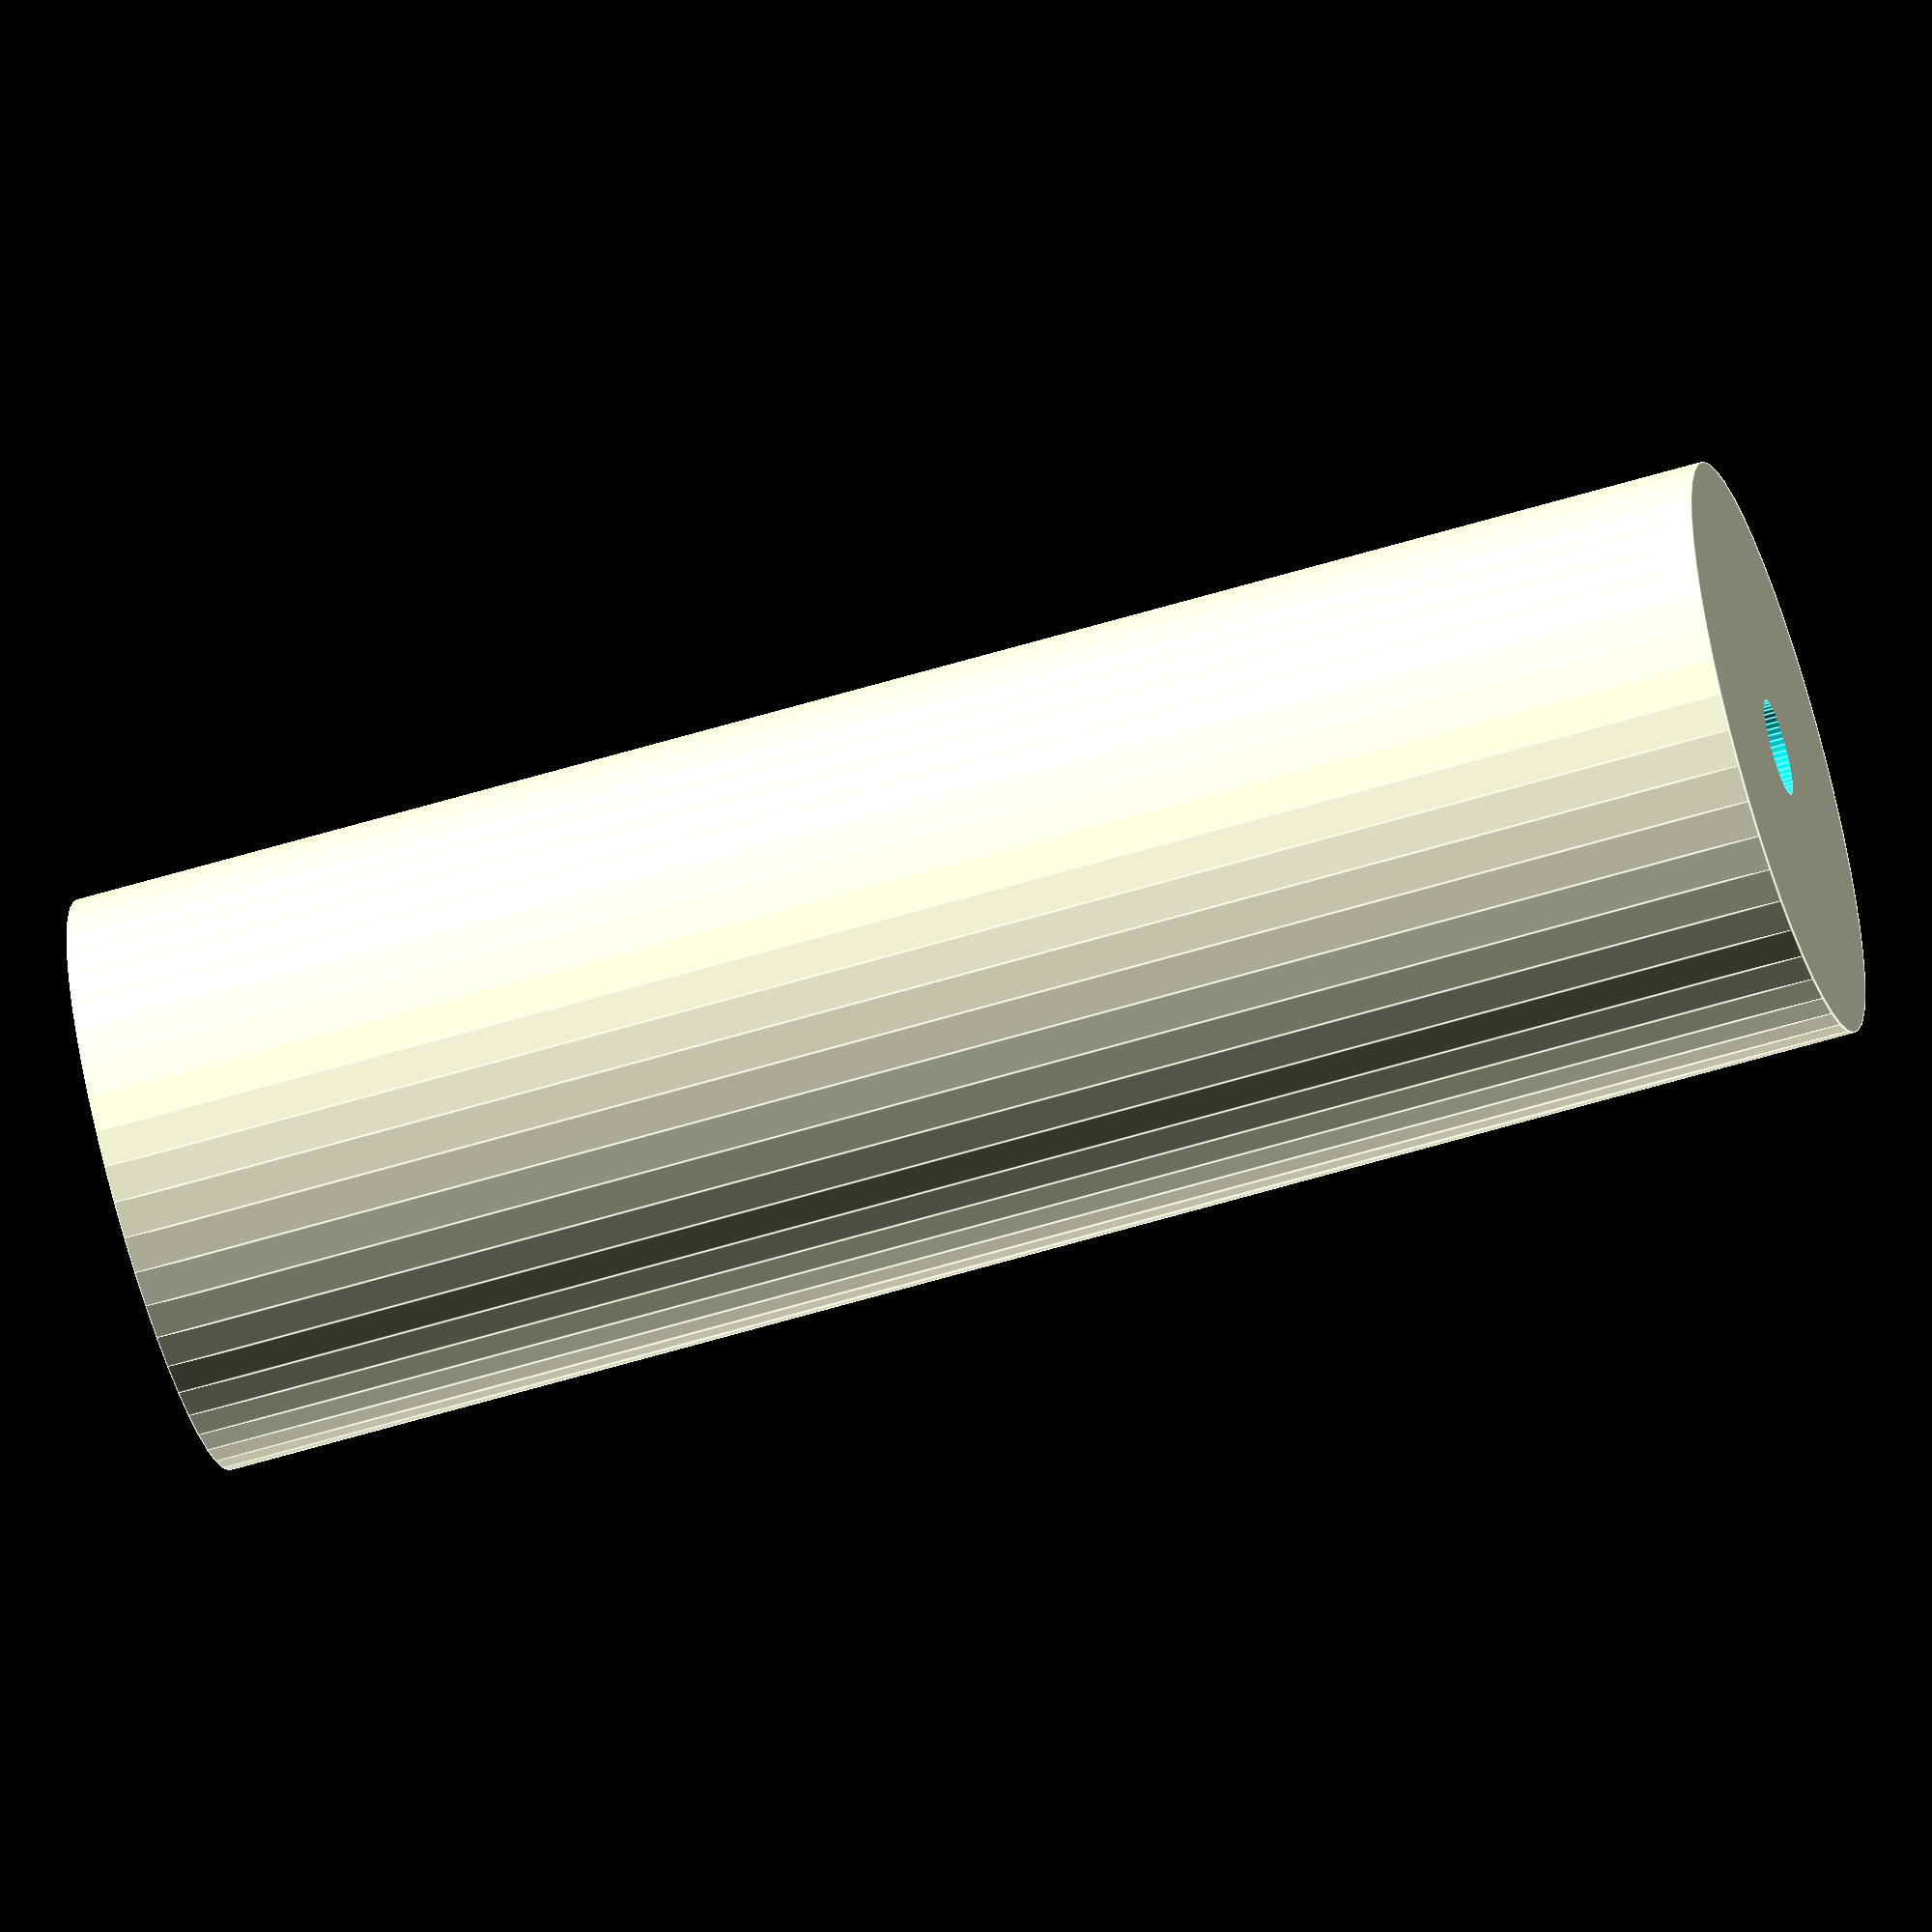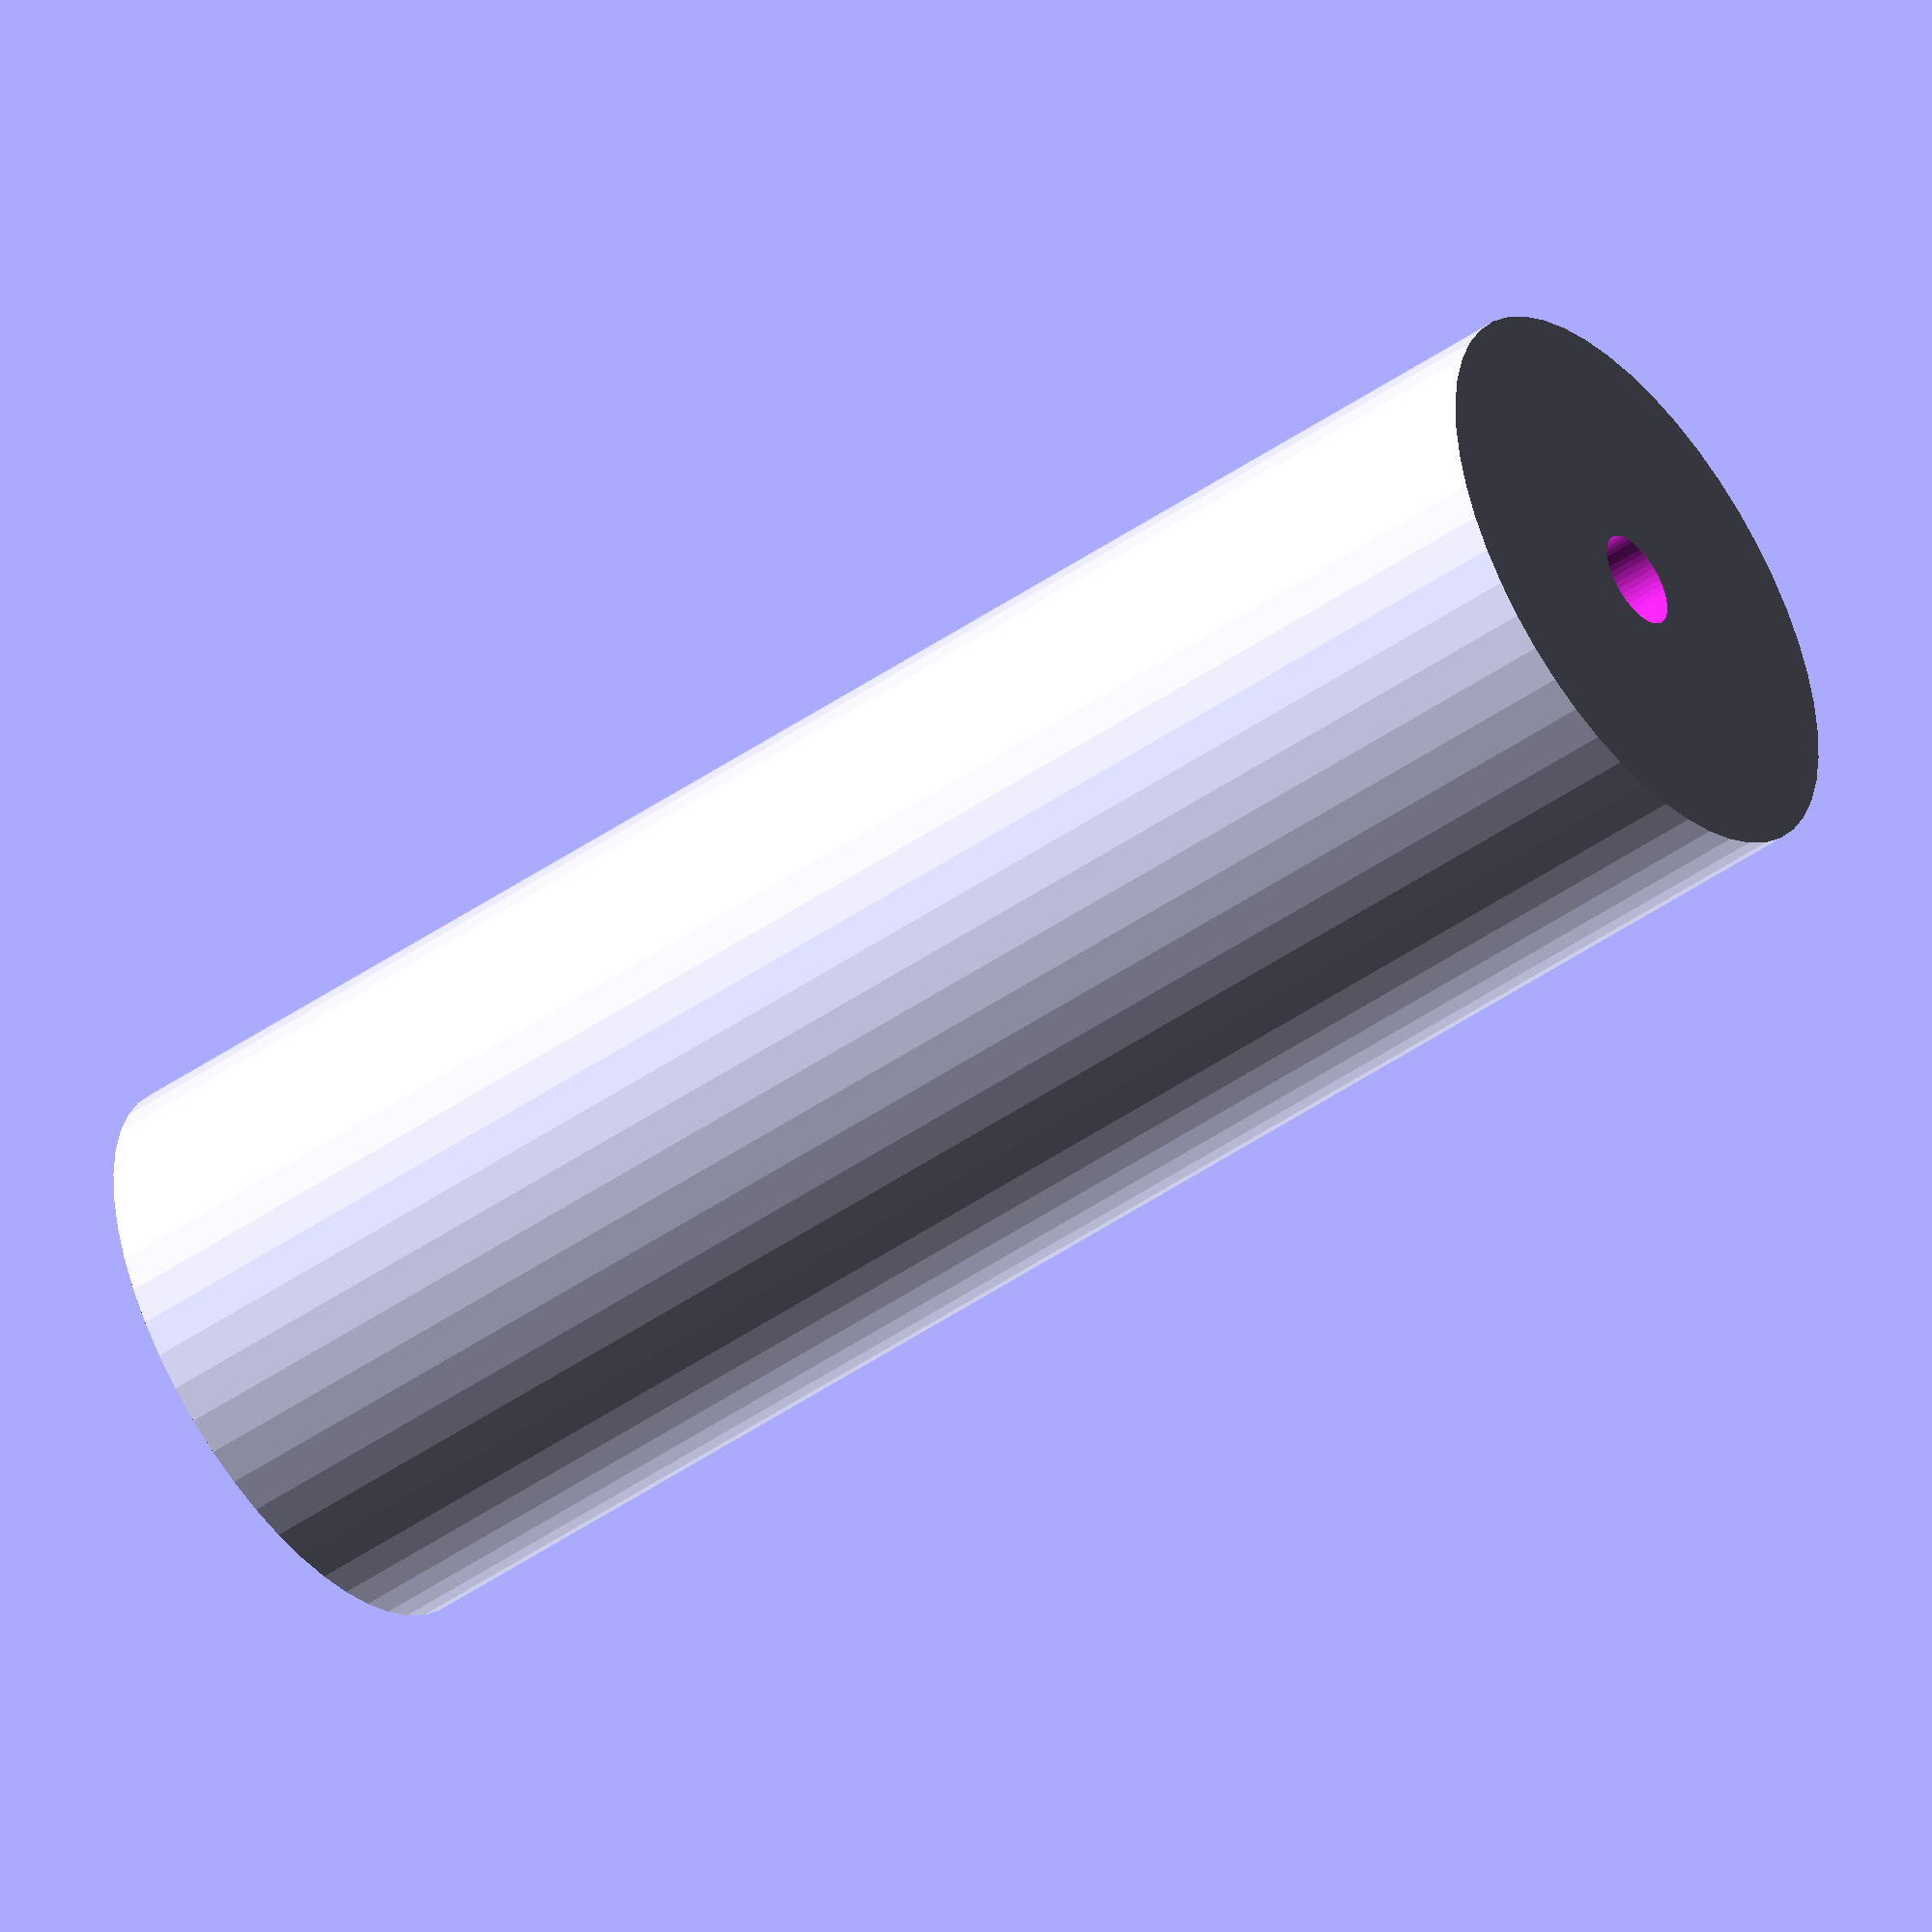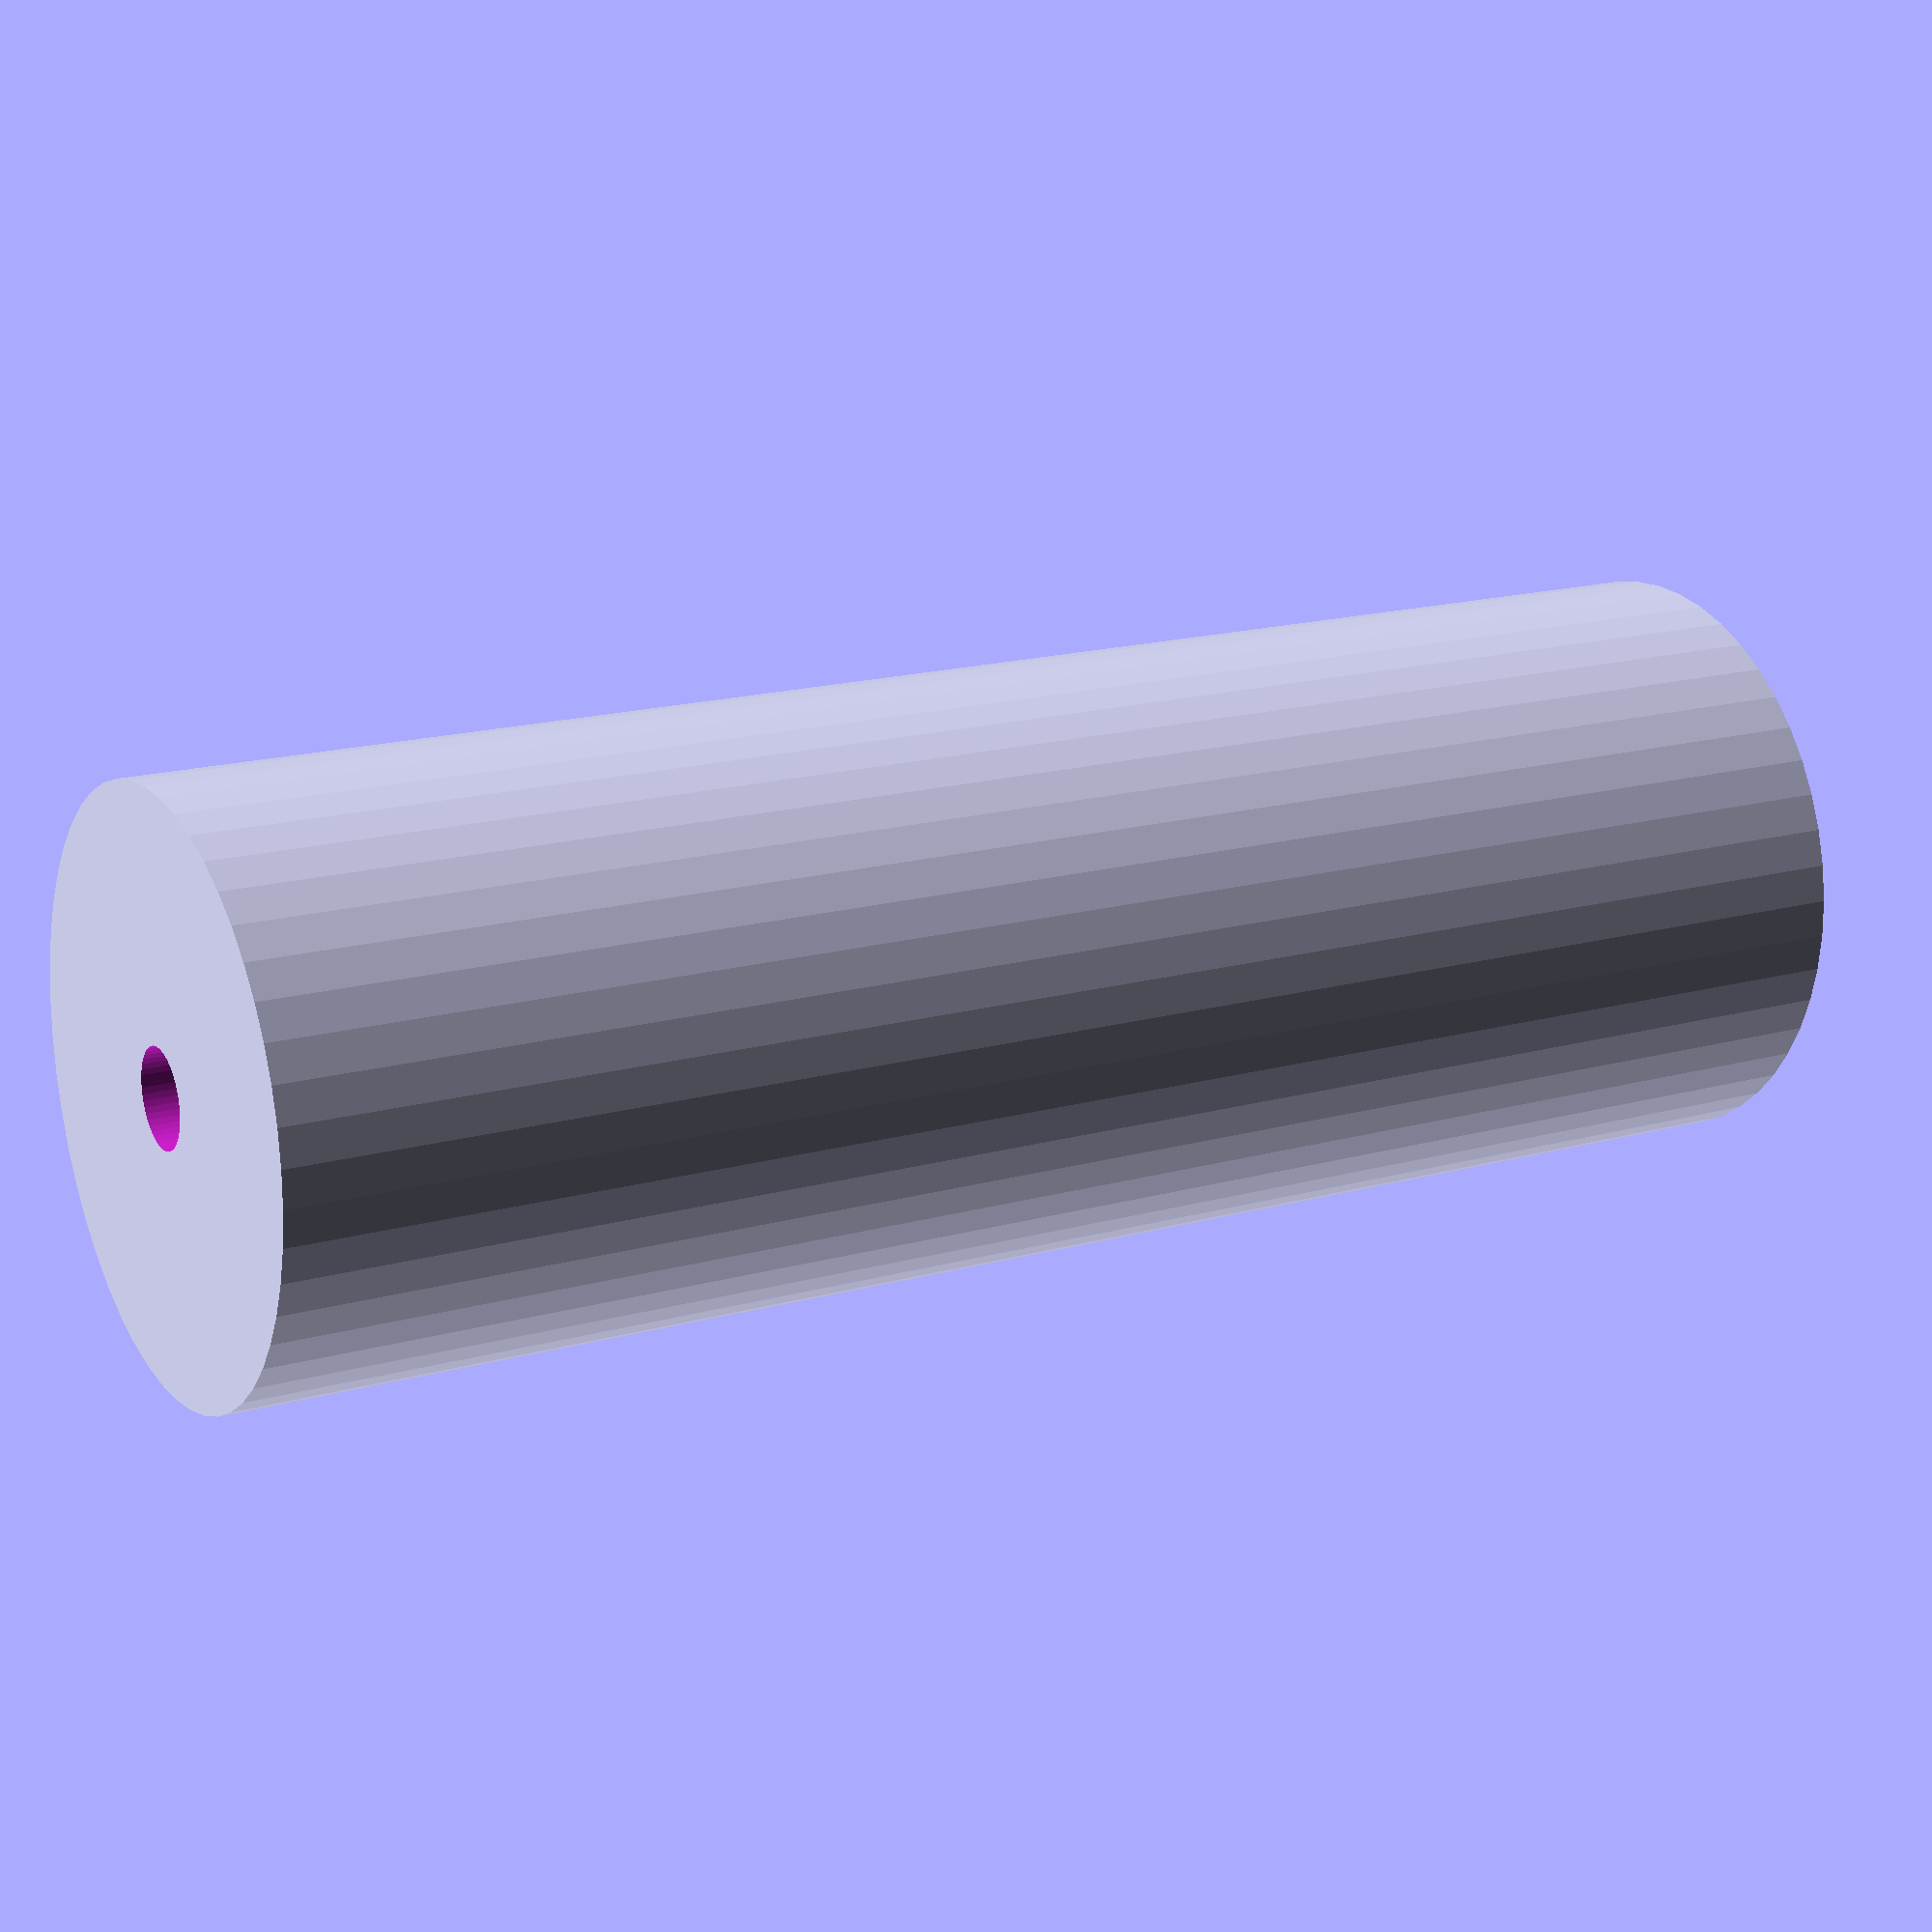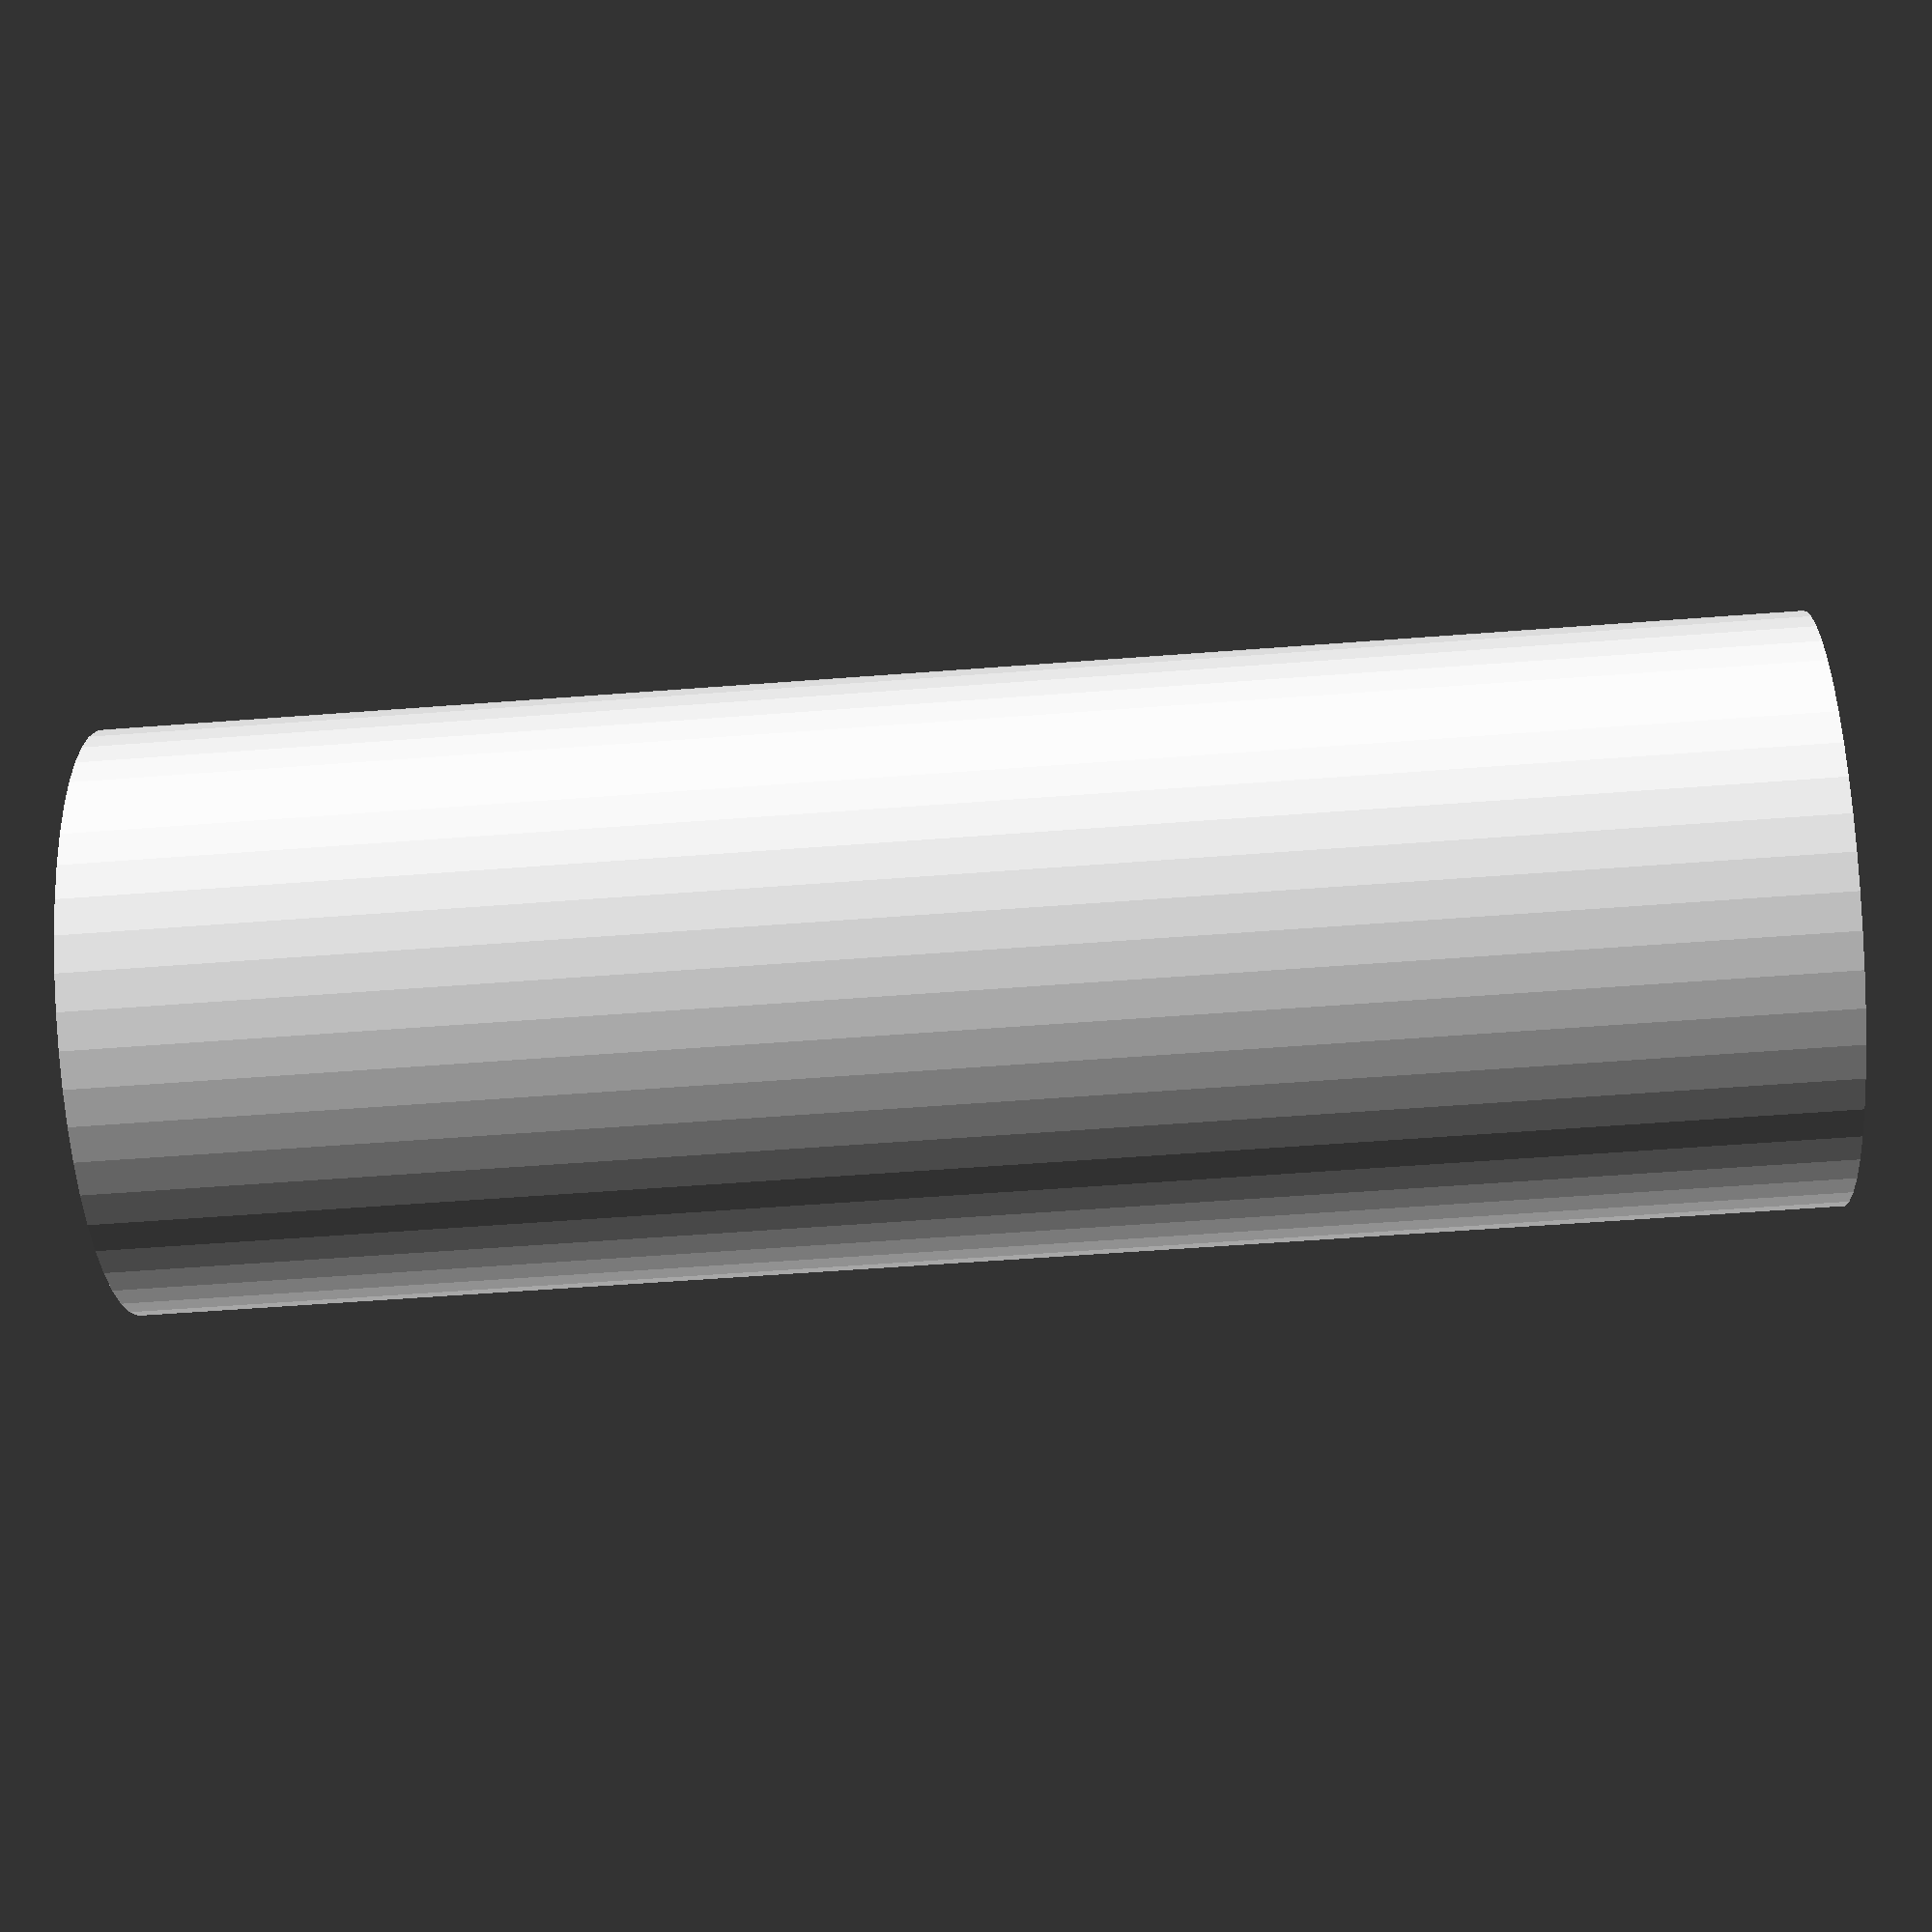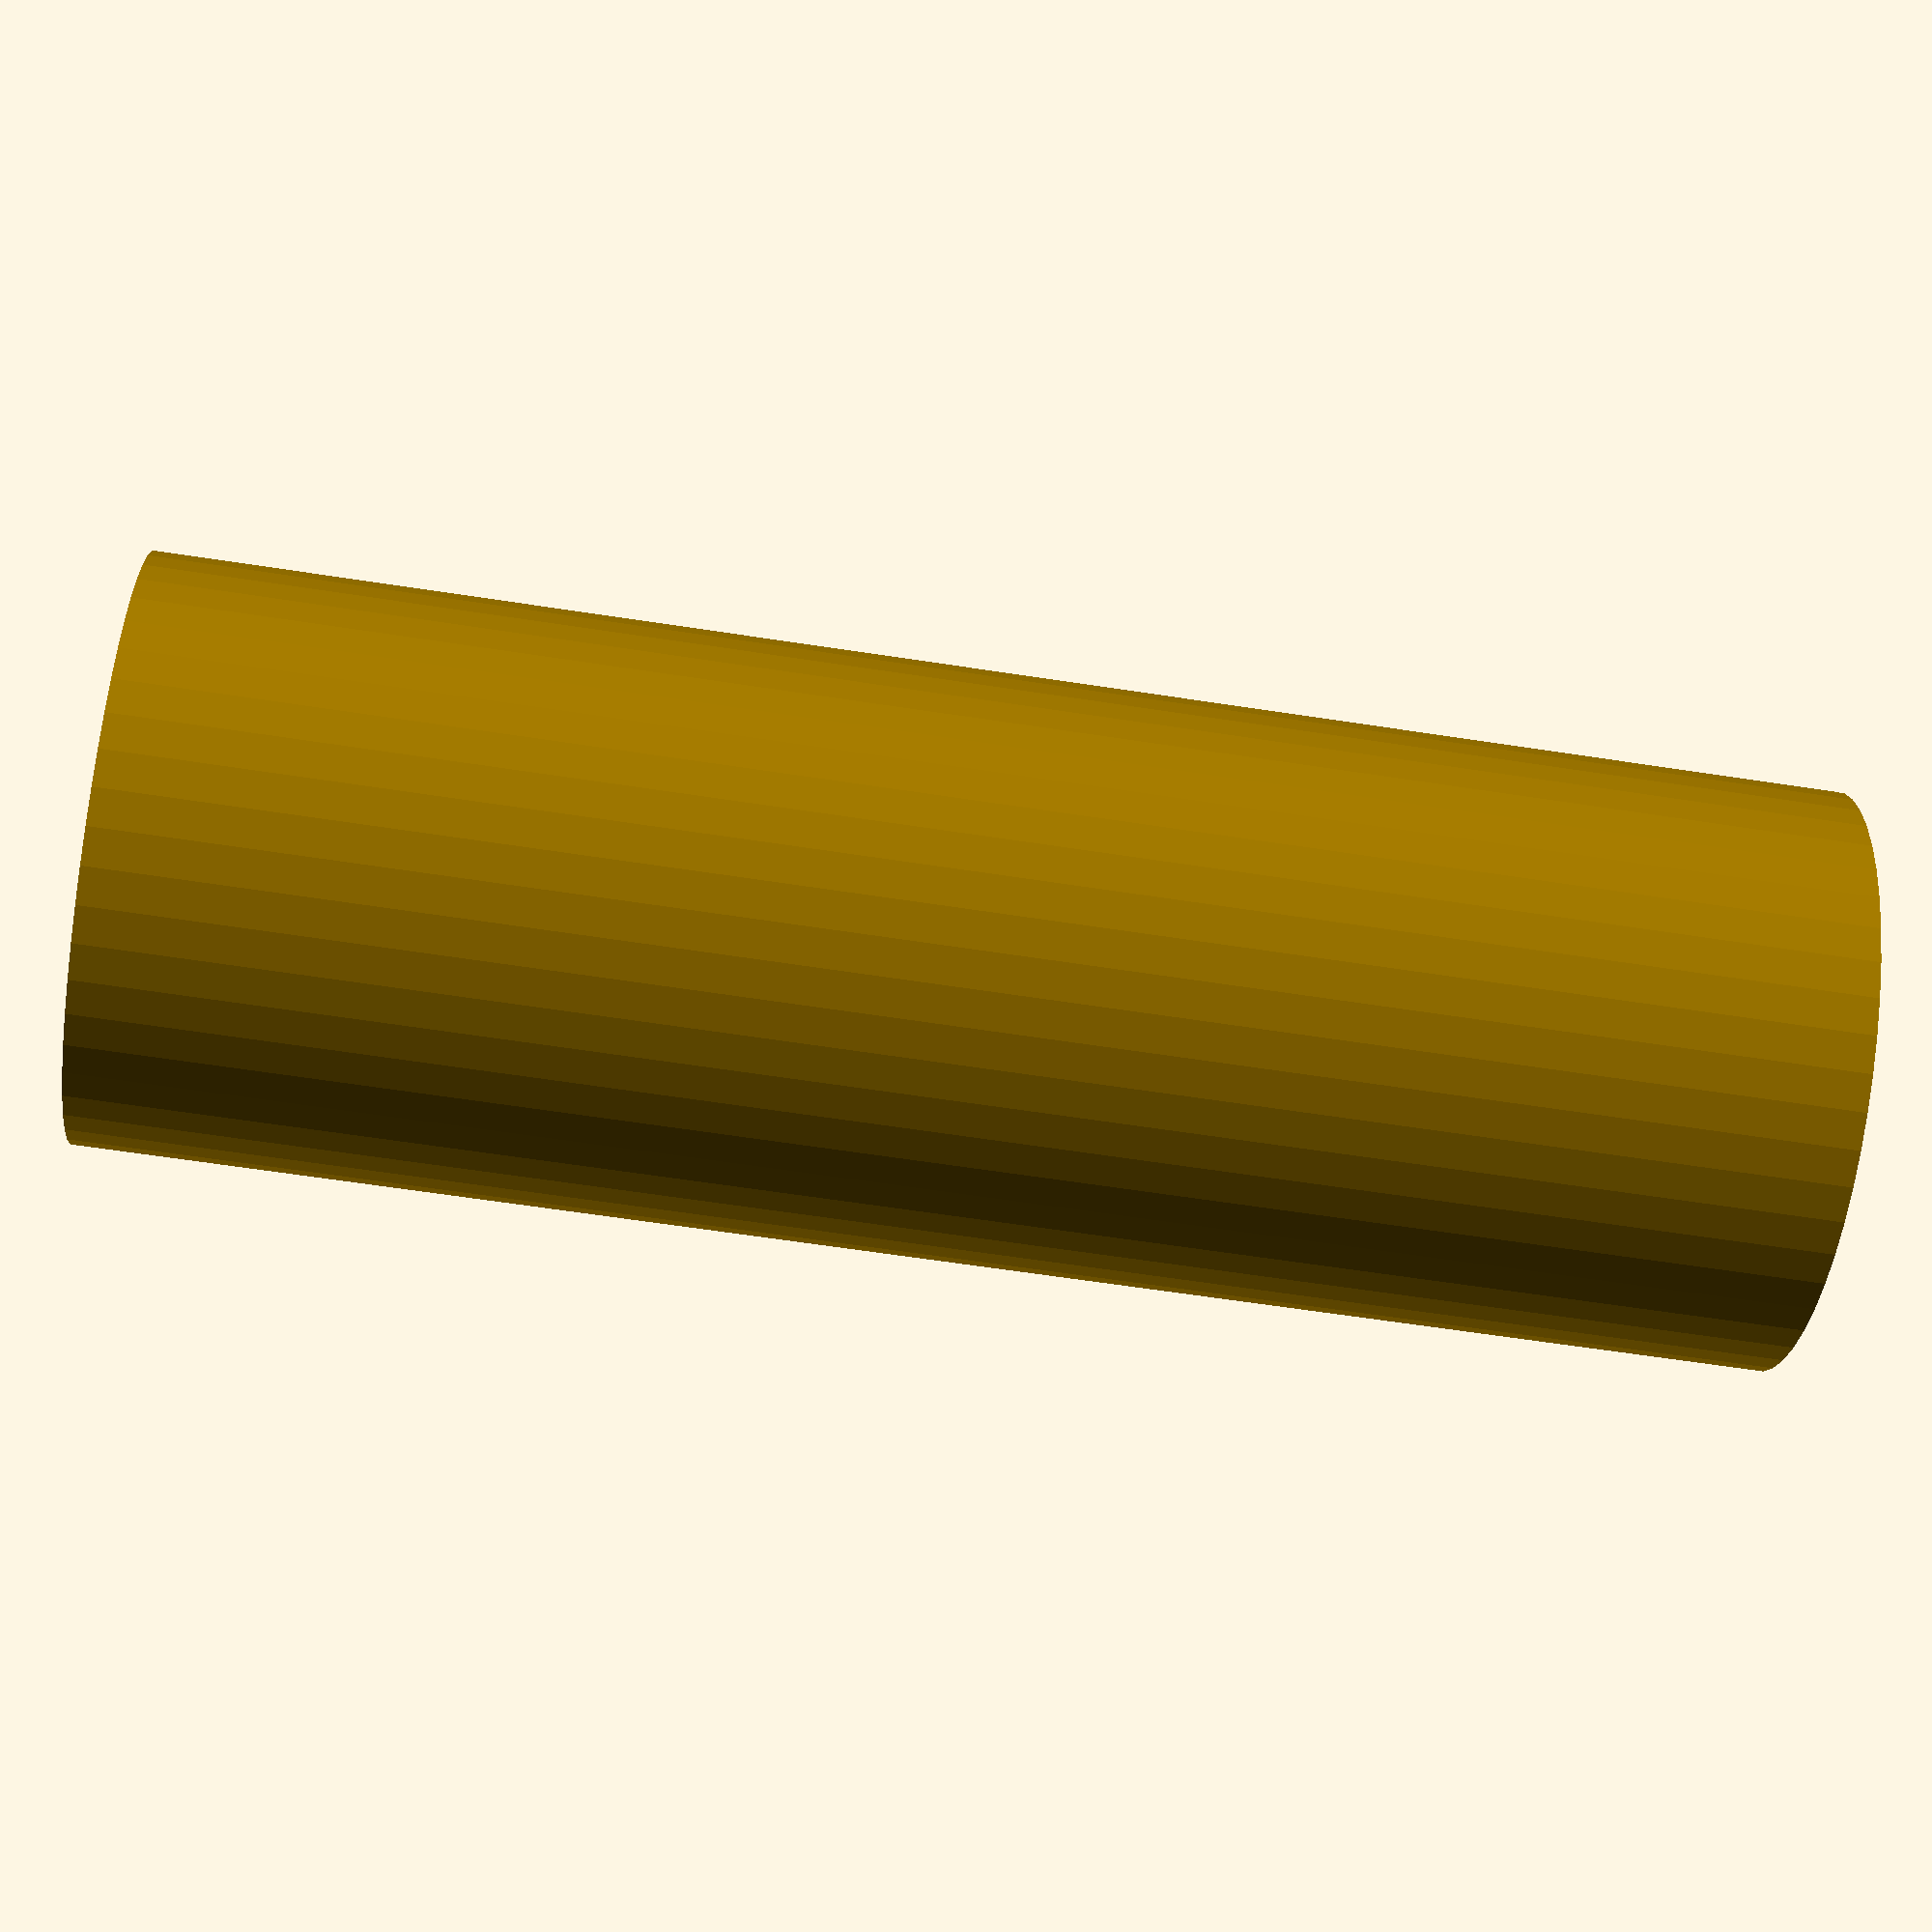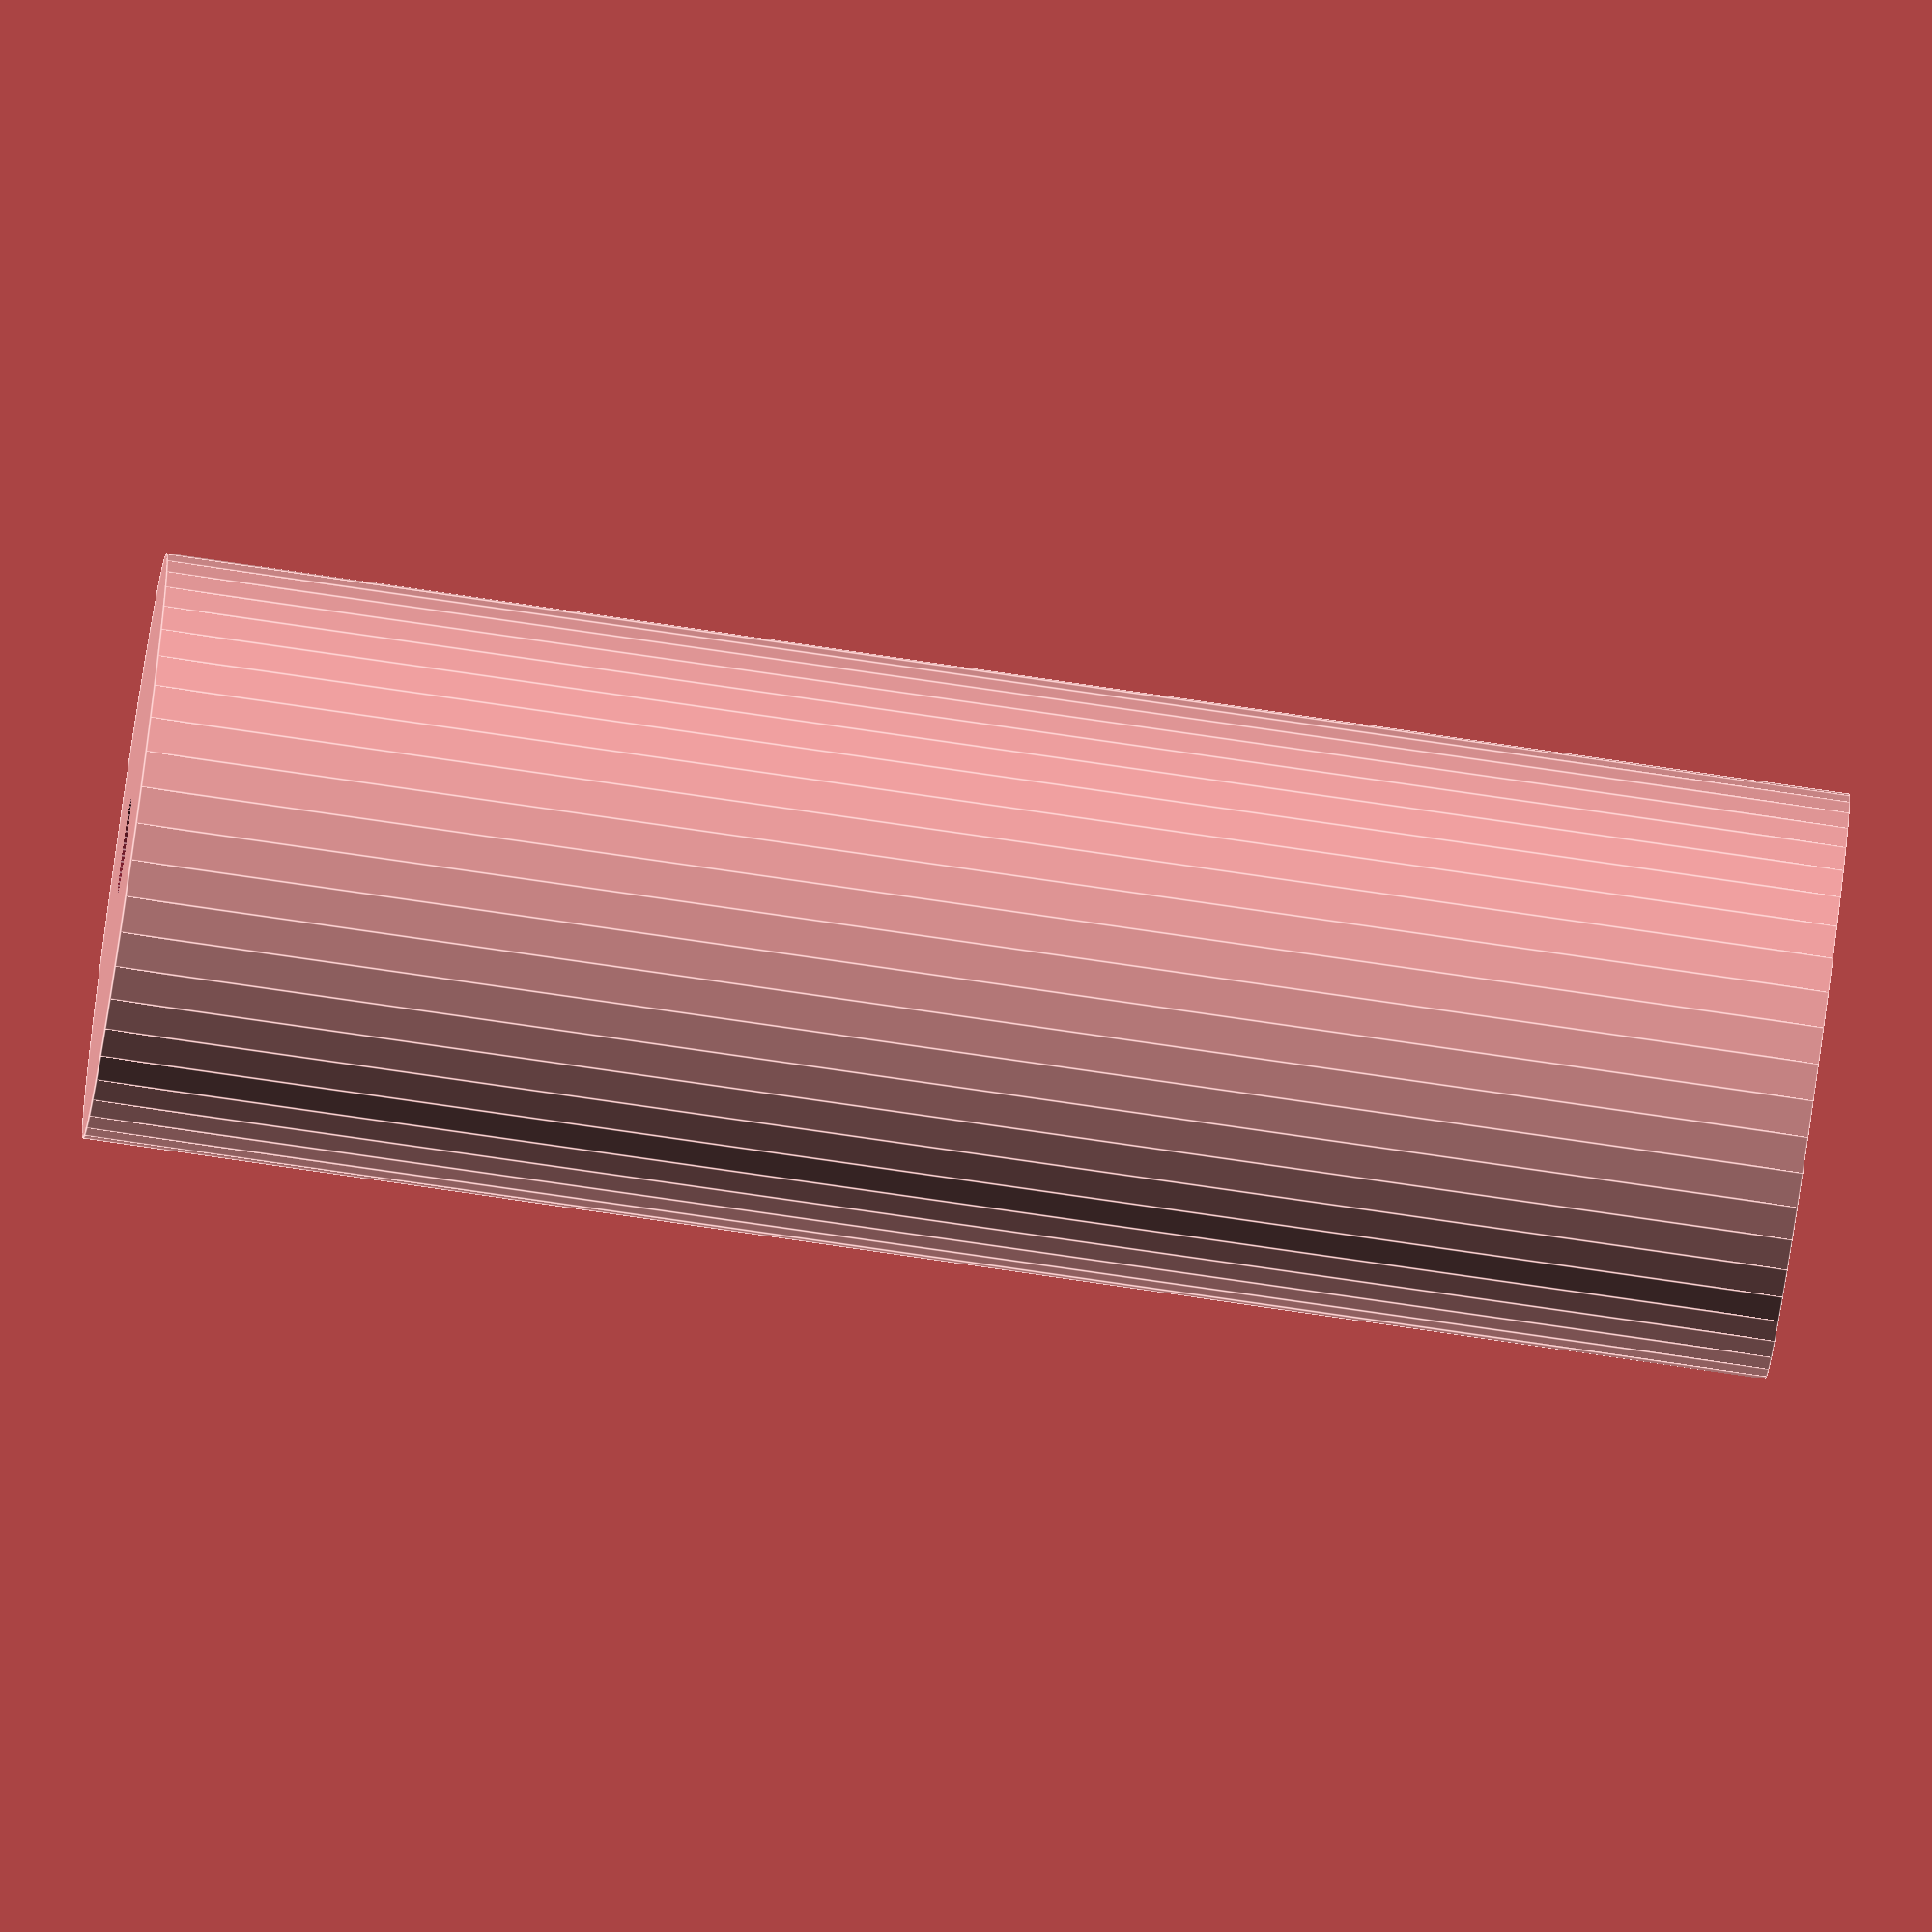
<openscad>
$fn = 50;


difference() {
	union() {
		translate(v = [0, 0, -34.5000000000]) {
			cylinder(h = 69, r = 12.0000000000);
		}
	}
	union() {
		translate(v = [0, 0, -100.0000000000]) {
			cylinder(h = 200, r = 2.0000000000);
		}
	}
}
</openscad>
<views>
elev=240.5 azim=145.8 roll=252.8 proj=o view=edges
elev=47.7 azim=160.0 roll=307.9 proj=o view=solid
elev=343.2 azim=83.1 roll=240.3 proj=p view=solid
elev=234.8 azim=142.2 roll=265.3 proj=p view=wireframe
elev=241.2 azim=94.3 roll=99.0 proj=p view=solid
elev=78.7 azim=268.6 roll=81.7 proj=o view=edges
</views>
